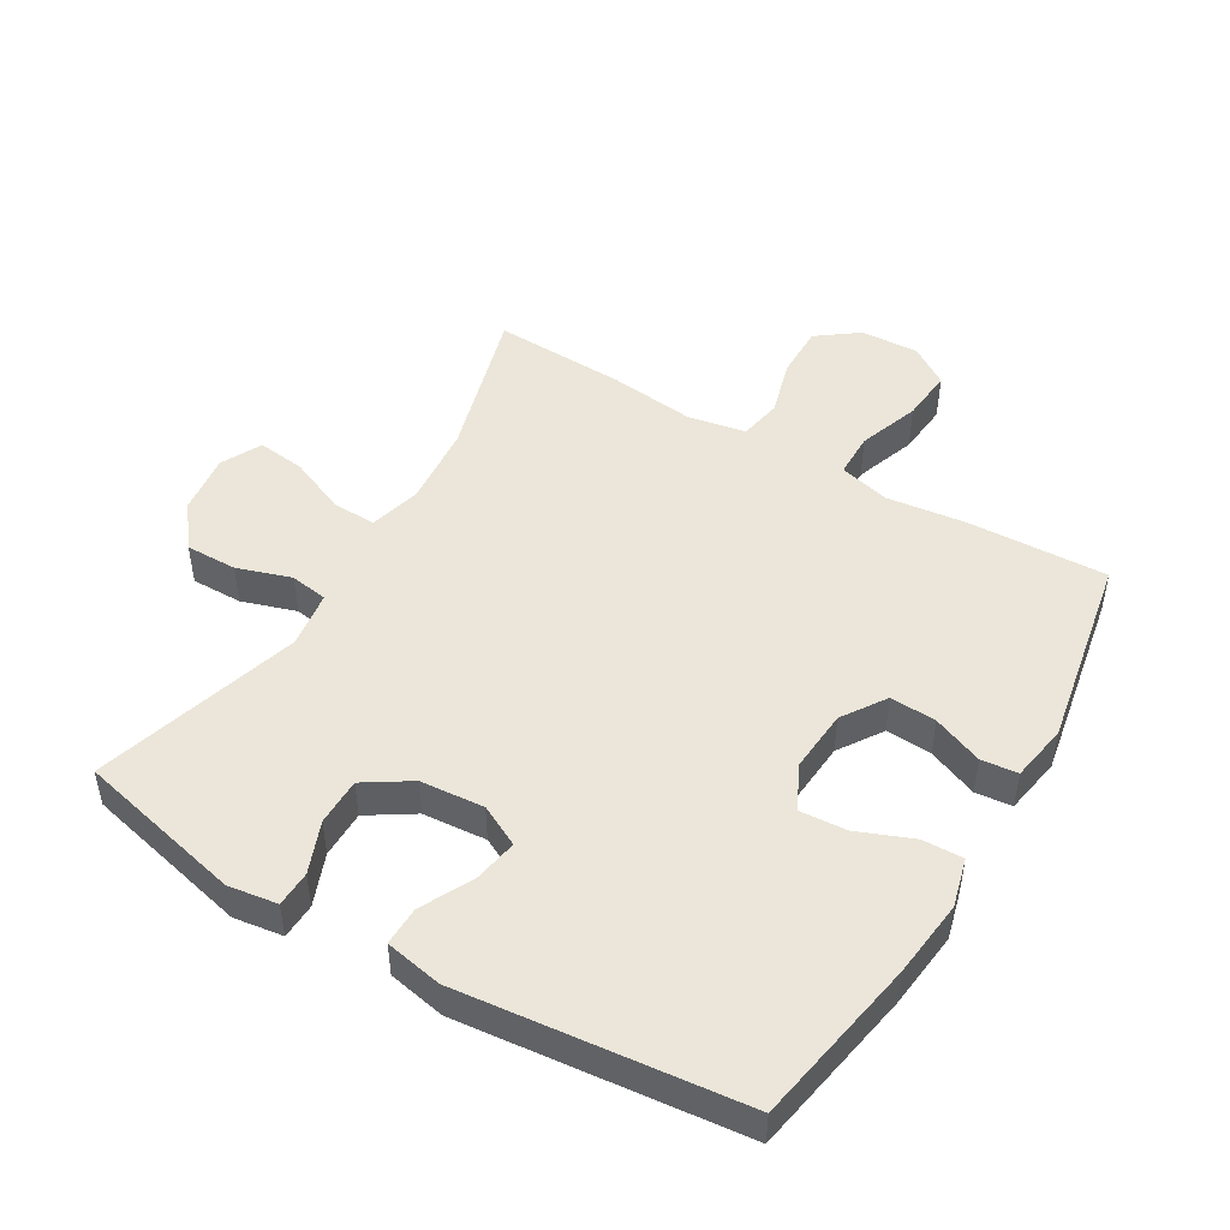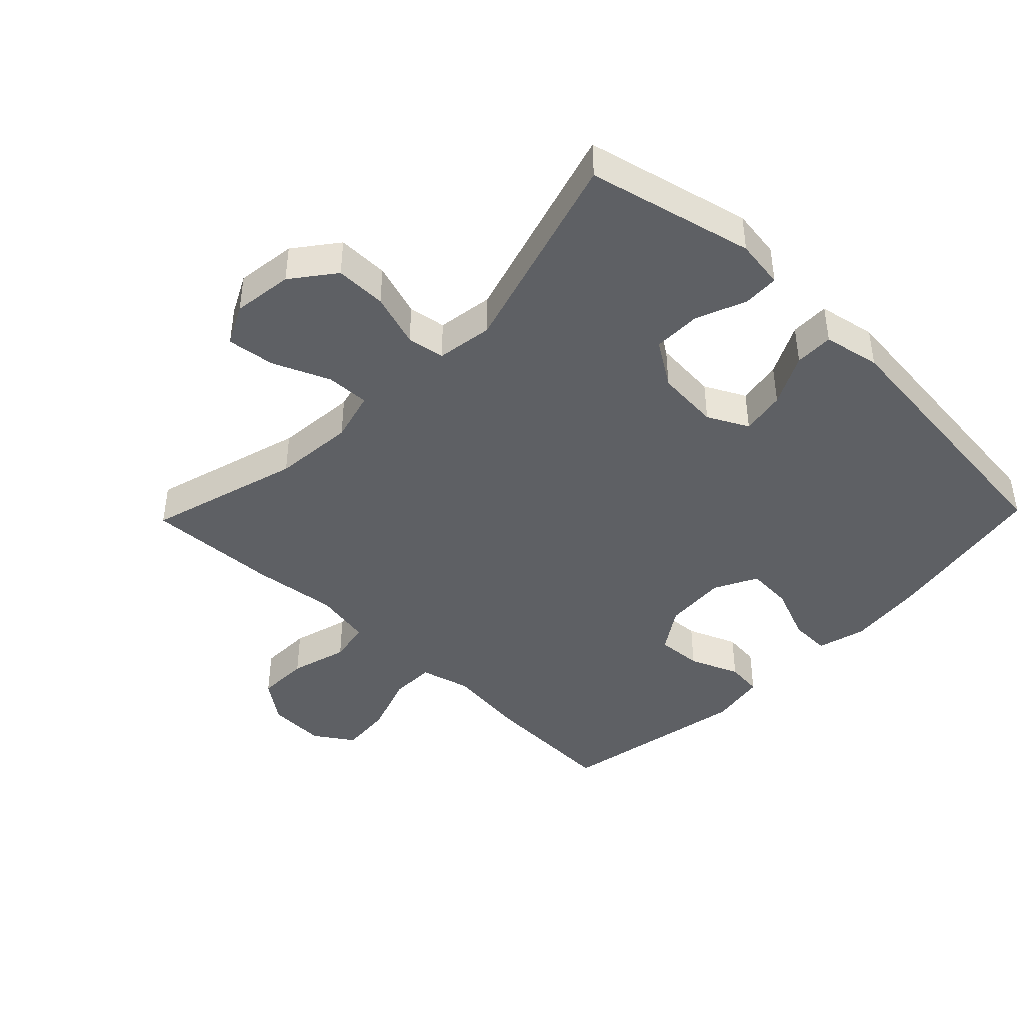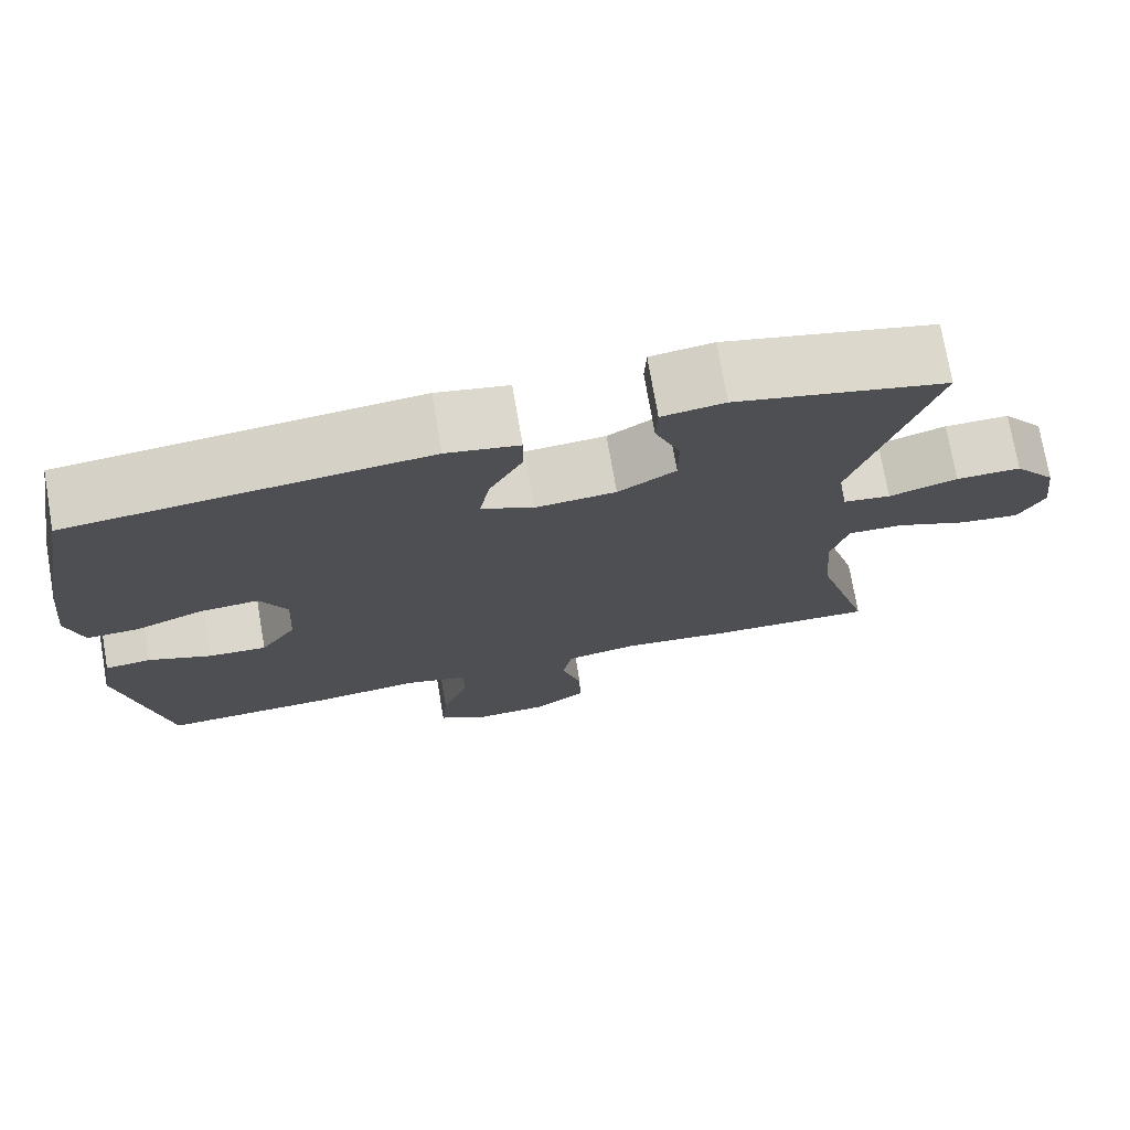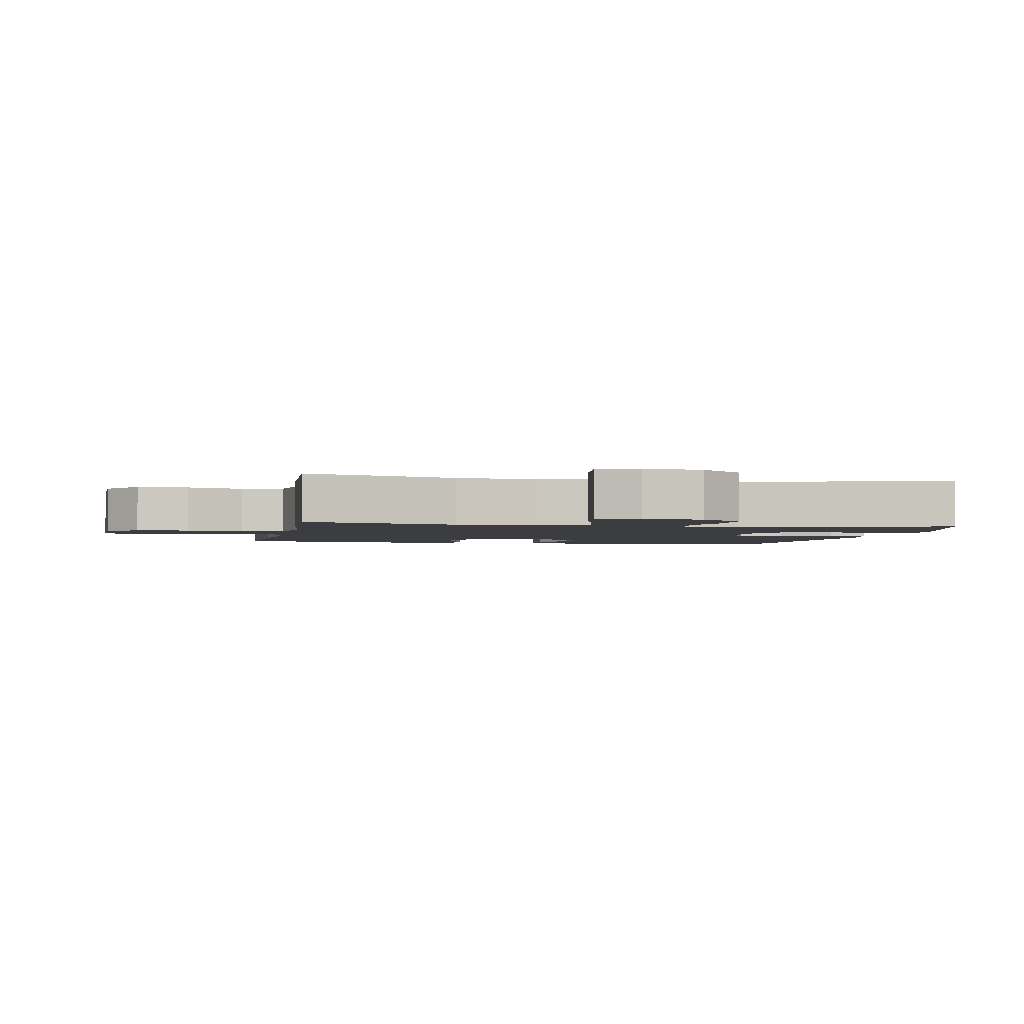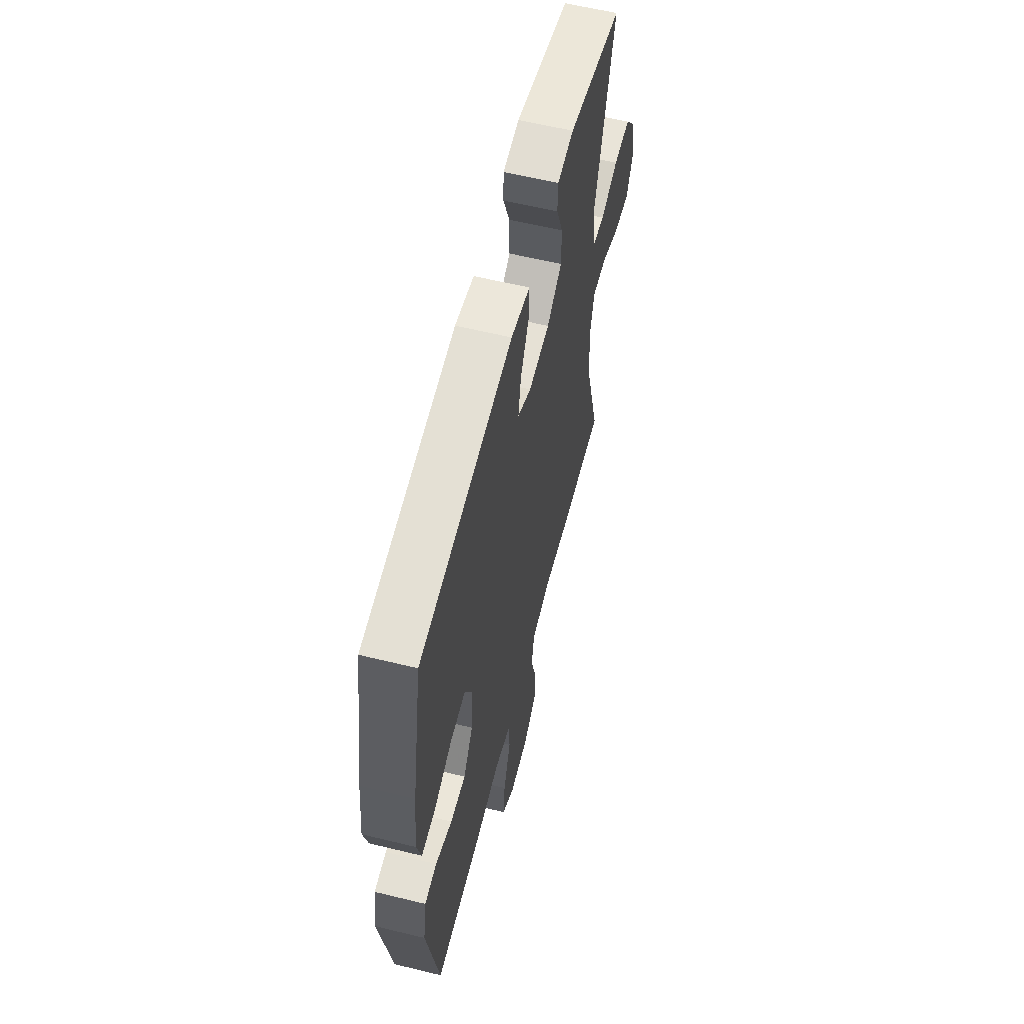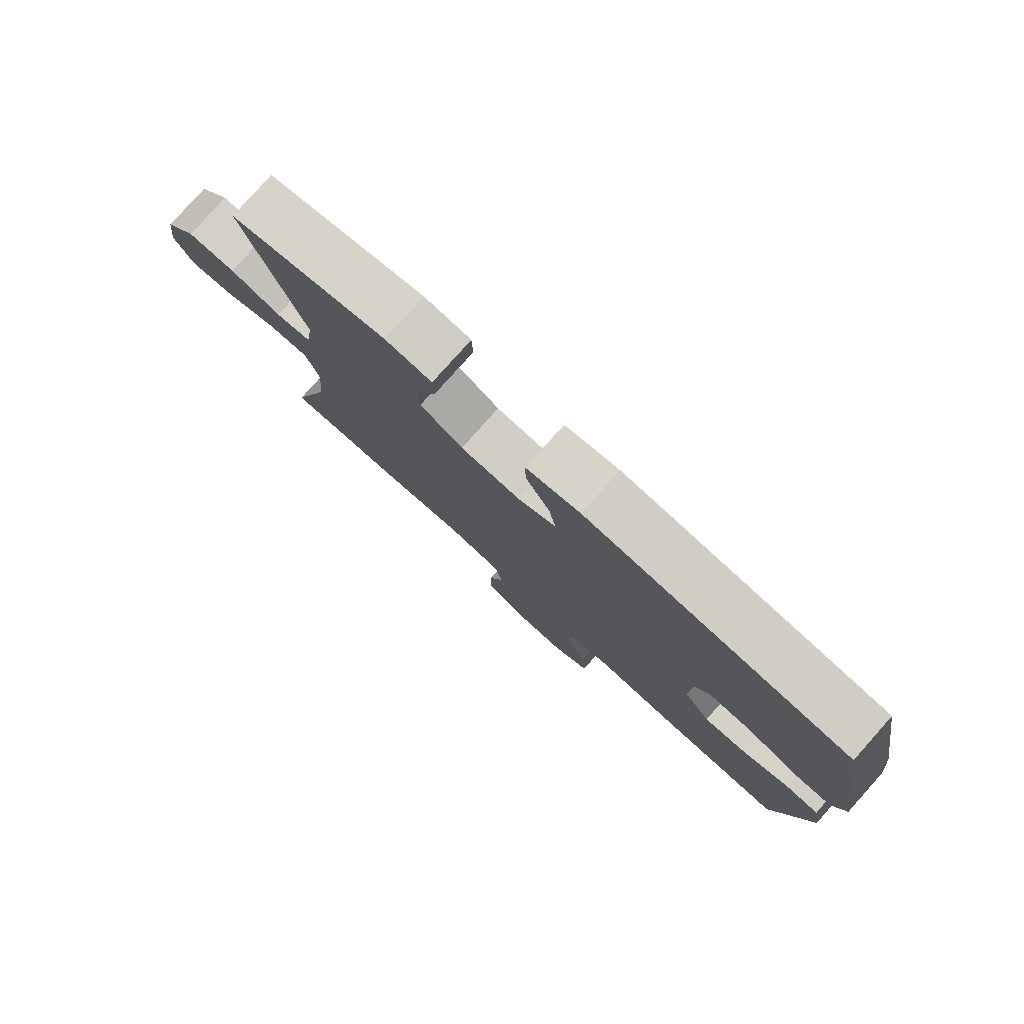
<metadata>
{"format":"obj","ext":"obj","renderer":"f3d","projection":"perspective","resolution":1024,"background":"white","views":[{"elev":48.1,"azim":30.7,"up":"+Y"},{"elev":-42.9,"azim":-44.0,"up":"+Y"},{"elev":74.4,"azim":170.2,"up":"+Z"},{"elev":-2.4,"azim":-100.7,"up":"+Y"},{"elev":59.5,"azim":104.1,"up":"+Z"},{"elev":79.8,"azim":41.8,"up":"+Z"}]}
</metadata>
<code>
v -0.5 0.07 0.5
v -0.244 0.07 0.56
v -0.168 0.07 0.549
v -0.166 0.07 0.494
v -0.197 0.07 0.415
v -0.197 0.07 0.342
v -0.127 0.07 0.297
v -0.029 0.07 0.289
v 0.034 0.07 0.321
v 0.022 0.07 0.39
v -0.018 0.07 0.469
v -0.019 0.07 0.529
v 0.069 0.07 0.546
v 0.5 0.07 0.5
v 0.546 0.07 0.241
v 0.559 0.07 0.122
v 0.539 0.07 0.047
v 0.476 0.07 0.049
v 0.392 0.07 0.083
v 0.32 0.07 0.088
v 0.286 0.07 0.021
v 0.293 0.07 -0.076
v 0.337 0.07 -0.143
v 0.408 0.07 -0.139
v 0.485 0.07 -0.108
v 0.541 0.07 -0.114
v 0.556 0.07 -0.202
v 0.5 0.07 -0.5
v 0.284 0.07 -0.491
v 0.163 0.07 -0.476
v 0.085 0.07 -0.496
v 0.084 0.07 -0.565
v 0.117 0.07 -0.659
v 0.124 0.07 -0.74
v 0.064 0.07 -0.78
v -0.026 0.07 -0.776
v -0.089 0.07 -0.729
v -0.088 0.07 -0.648
v -0.063 0.07 -0.559
v -0.075 0.07 -0.494
v -0.164 0.07 -0.477
v -0.295 0.07 -0.492
v -0.5 0.07 -0.5
v -0.432 0.07 -0.263
v -0.421 0.07 -0.138
v -0.442 0.07 -0.059
v -0.509 0.07 -0.061
v -0.597 0.07 -0.098
v -0.671 0.07 -0.107
v -0.702 0.07 -0.045
v -0.69 0.07 0.048
v -0.639 0.07 0.114
v -0.56 0.07 0.113
v -0.477 0.07 0.086
v -0.419 0.07 0.095
v -0.406 0.07 0.182
v -0.5 0 0.5
v -0.244 0 0.56
v -0.168 0 0.549
v -0.166 0 0.494
v -0.197 0 0.415
v -0.197 0 0.342
v -0.127 0 0.297
v -0.029 0 0.289
v 0.034 0 0.321
v 0.022 0 0.39
v -0.018 0 0.469
v -0.019 0 0.529
v 0.069 0 0.546
v 0.5 0 0.5
v 0.546 0 0.241
v 0.559 0 0.122
v 0.539 0 0.047
v 0.476 0 0.049
v 0.392 0 0.083
v 0.32 0 0.088
v 0.286 0 0.021
v 0.293 0 -0.076
v 0.337 0 -0.143
v 0.408 0 -0.139
v 0.485 0 -0.108
v 0.541 0 -0.114
v 0.556 0 -0.202
v 0.5 0 -0.5
v 0.284 0 -0.491
v 0.163 0 -0.476
v 0.085 0 -0.496
v 0.084 0 -0.565
v 0.117 0 -0.659
v 0.124 0 -0.74
v 0.064 0 -0.78
v -0.026 0 -0.776
v -0.089 0 -0.729
v -0.088 0 -0.648
v -0.063 0 -0.559
v -0.075 0 -0.494
v -0.164 0 -0.477
v -0.295 0 -0.492
v -0.5 0 -0.5
v -0.432 0 -0.263
v -0.421 0 -0.138
v -0.442 0 -0.059
v -0.509 0 -0.061
v -0.597 0 -0.098
v -0.671 0 -0.107
v -0.702 0 -0.045
v -0.69 0 0.048
v -0.639 0 0.114
v -0.56 0 0.113
v -0.477 0 0.086
v -0.419 0 0.095
v -0.406 0 0.182
f 52 53 54
f 51 52 54
f 50 51 54
f 49 50 54
f 48 49 54
f 47 48 54
f 46 47 54 55
f 45 46 55 56
f 41 42 43 44
f 40 41 44 45
f 37 38 39
f 36 37 39
f 35 36 39
f 34 35 39
f 33 34 39
f 32 33 39
f 31 32 39 40
f 40 45 56
f 31 40 56
f 30 31 56
f 28 29 30
f 27 28 30
f 26 27 30
f 25 26 30
f 24 25 30
f 17 18 19
f 16 17 19
f 15 16 19
f 14 15 19
f 13 14 19
f 12 13 19
f 11 12 19
f 10 11 19
f 9 10 19 20
f 8 9 20 21
f 3 4 5
f 2 3 5
f 1 2 5
f 56 1 5
f 56 5 6
f 30 56 6 7
f 23 24 30
f 30 7 8
f 23 30 8
f 22 23 8
f 8 21 22
f 110 109 108
f 110 108 107
f 110 107 106
f 110 106 105
f 110 105 104
f 110 104 103
f 111 110 103 102
f 112 111 102 101
f 100 99 98 97
f 101 100 97 96
f 95 94 93
f 95 93 92
f 95 92 91
f 95 91 90
f 95 90 89
f 95 89 88
f 96 95 88 87
f 112 101 96
f 112 96 87
f 112 87 86
f 86 85 84
f 86 84 83
f 86 83 82
f 86 82 81
f 86 81 80
f 75 74 73
f 75 73 72
f 75 72 71
f 75 71 70
f 75 70 69
f 75 69 68
f 75 68 67
f 75 67 66
f 76 75 66 65
f 77 76 65 64
f 61 60 59
f 61 59 58
f 61 58 57
f 61 57 112
f 62 61 112
f 63 62 112 86
f 86 80 79
f 64 63 86
f 64 86 79
f 64 79 78
f 78 77 64
f 1 57 58 2
f 2 58 59 3
f 3 59 60 4
f 4 60 61 5
f 5 61 62 6
f 6 62 63 7
f 7 63 64 8
f 8 64 65 9
f 9 65 66 10
f 10 66 67 11
f 11 67 68 12
f 12 68 69 13
f 13 69 70 14
f 14 70 71 15
f 15 71 72 16
f 16 72 73 17
f 17 73 74 18
f 18 74 75 19
f 19 75 76 20
f 20 76 77 21
f 21 77 78 22
f 22 78 79 23
f 23 79 80 24
f 24 80 81 25
f 25 81 82 26
f 26 82 83 27
f 27 83 84 28
f 28 84 85 29
f 29 85 86 30
f 30 86 87 31
f 31 87 88 32
f 32 88 89 33
f 33 89 90 34
f 34 90 91 35
f 35 91 92 36
f 36 92 93 37
f 37 93 94 38
f 38 94 95 39
f 39 95 96 40
f 40 96 97 41
f 41 97 98 42
f 42 98 99 43
f 43 99 100 44
f 44 100 101 45
f 45 101 102 46
f 46 102 103 47
f 47 103 104 48
f 48 104 105 49
f 49 105 106 50
f 50 106 107 51
f 51 107 108 52
f 52 108 109 53
f 53 109 110 54
f 54 110 111 55
f 55 111 112 56
f 56 112 57 1

</code>
